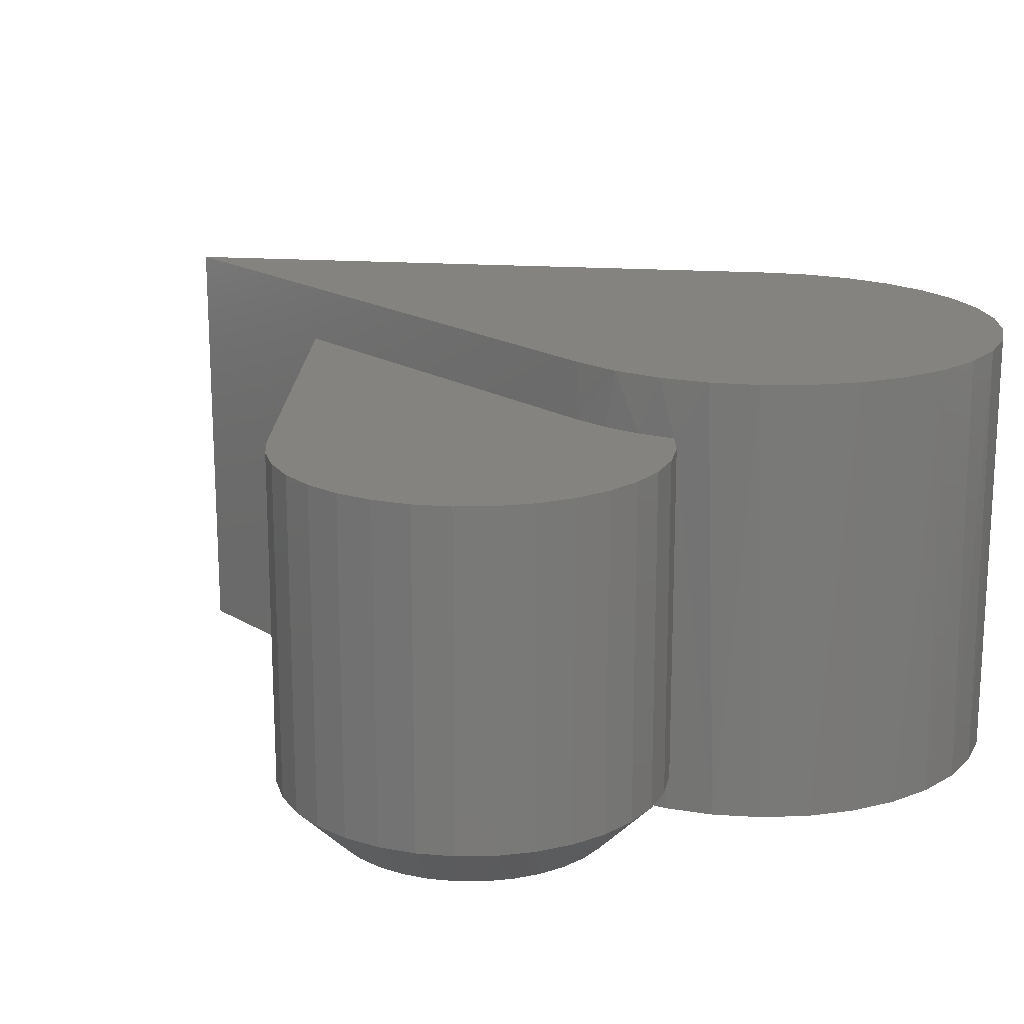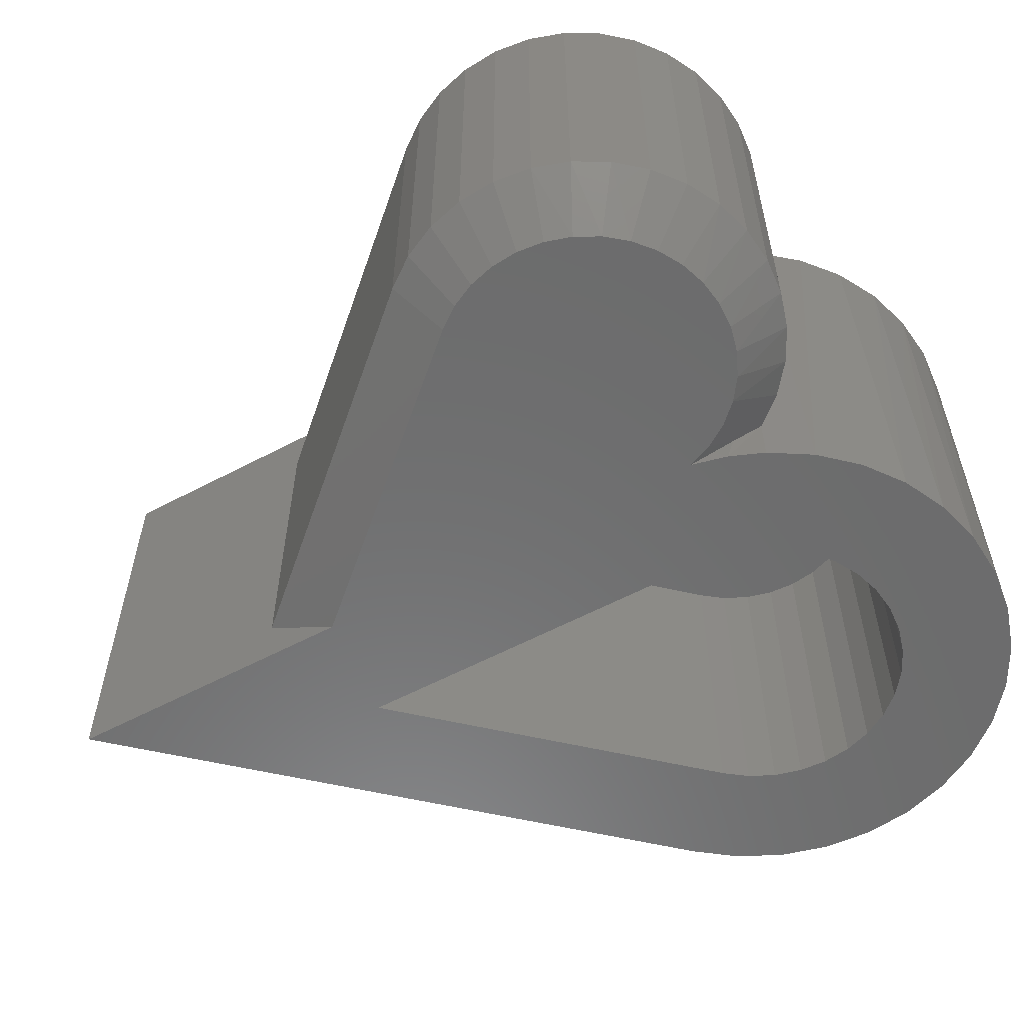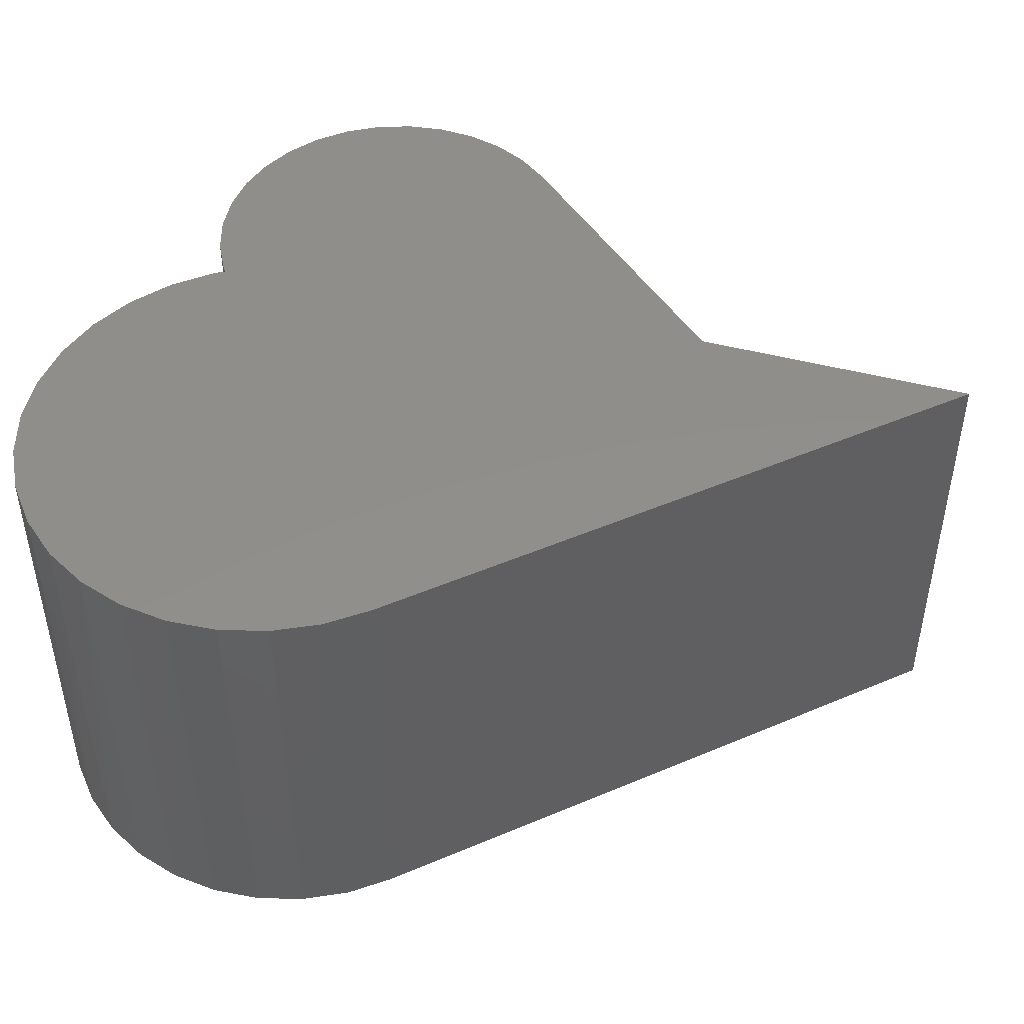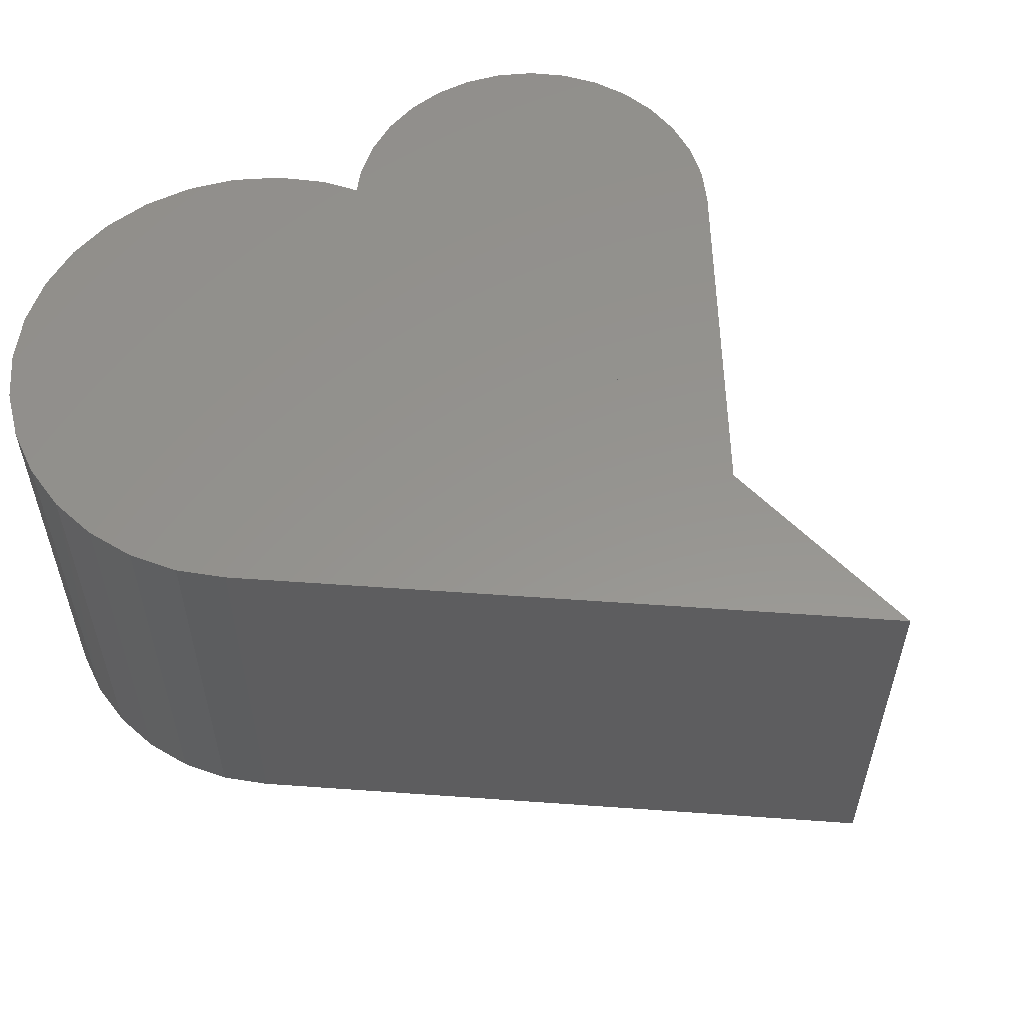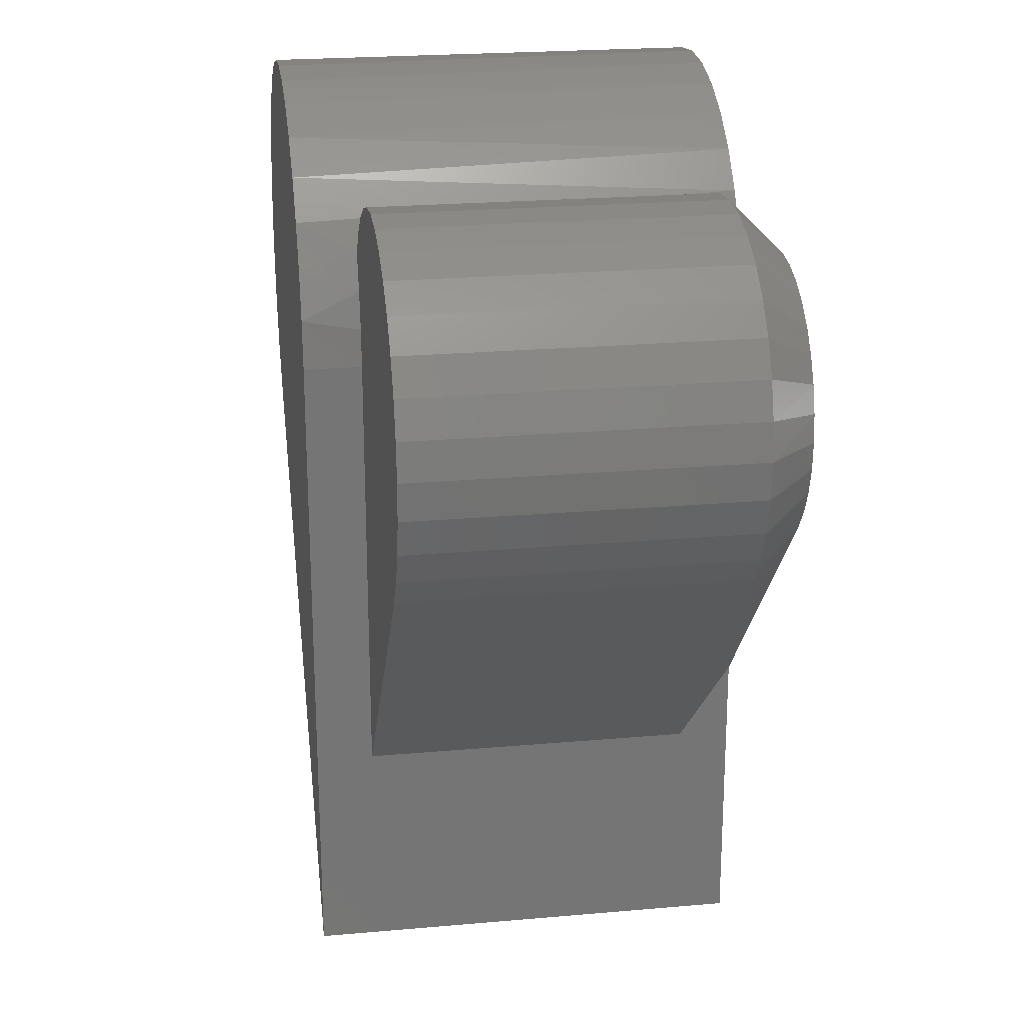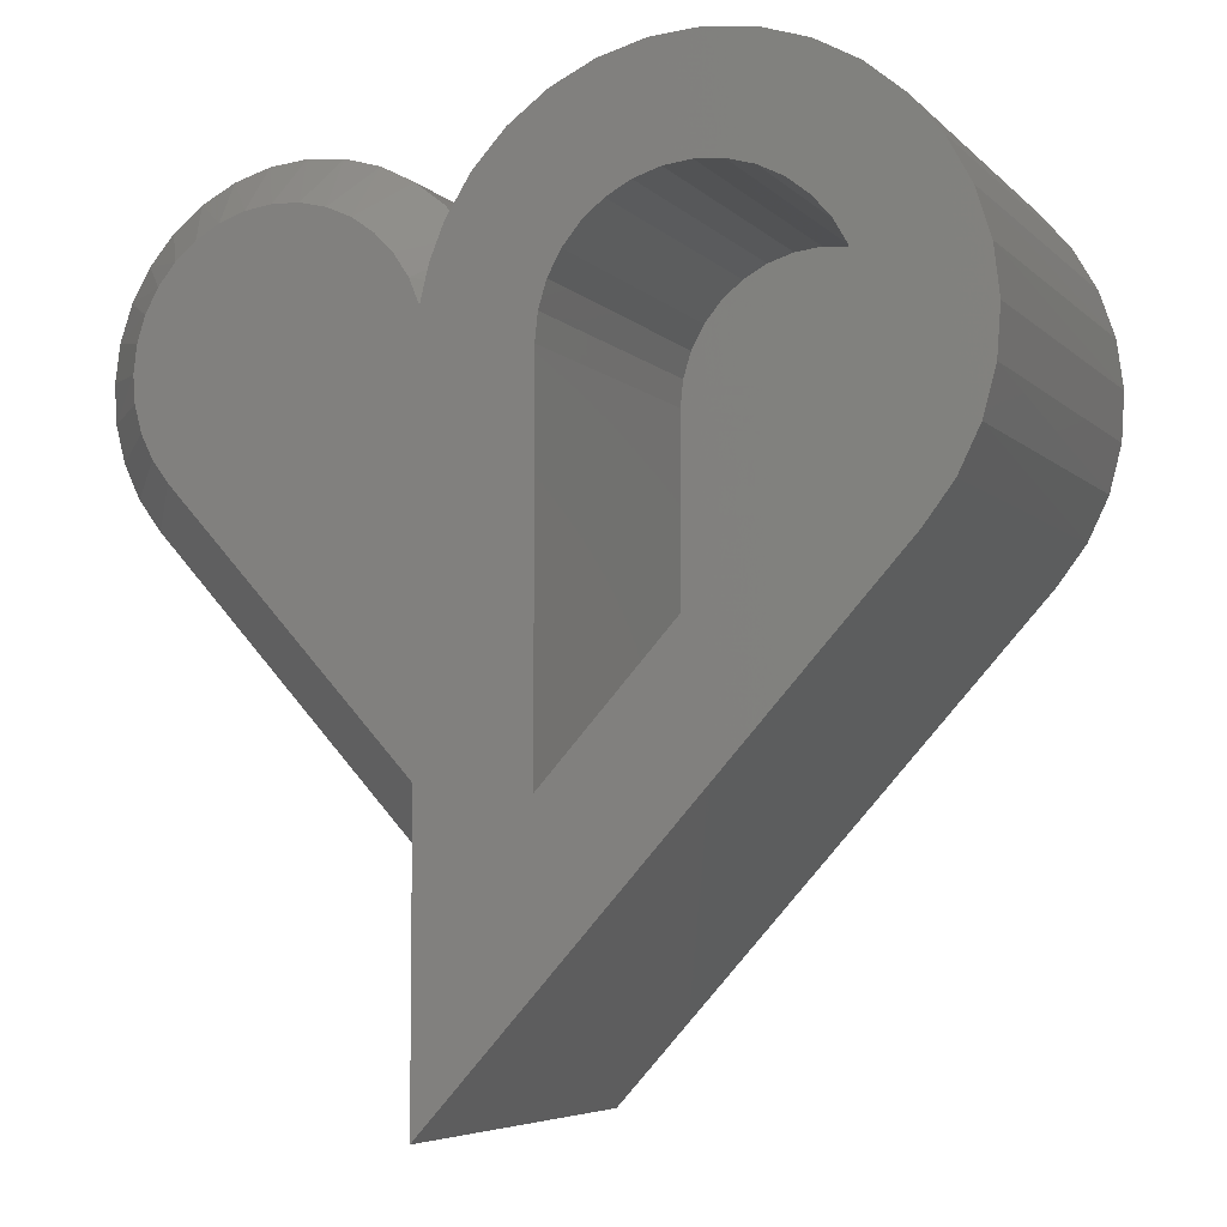
<metadata>
{"format":"stl","ext":"stl","renderer":"f3d","projection":"perspective","resolution":1024,"background":"white","views":[{"elev":18.0,"azim":-40.3,"up":"+Y"},{"elev":-58.2,"azim":-61.3,"up":"+Y"},{"elev":47.5,"azim":106.3,"up":"+Y"},{"elev":57.1,"azim":136.3,"up":"+Y"},{"elev":22.6,"azim":-98.7,"up":"+Z"},{"elev":-5.8,"azim":22.4,"up":"+Z"}]}
</metadata>
<code>
# stl→obj: 151 verts, 298 faces
v -0.06434 0.07031 0.06242
v -0.05612 3.335e-17 0.09434
v -0.04715 0.07031 0.119
v -0.06618 -0.4688 0.05238
v -0.05568 -0.4688 0.09573
v -0.06019 -0.4532 0.0803
v -0.03897 -0.4688 0.1371
v -0.008535 -0.4688 0.1865
v -0.03897 -0.4062 0.1371
v 0.01795 0.07031 0.2171
v -0.01937 0.07031 0.1712
v 0.03069 -0.4688 0.2292
v 0.06341 0.07031 0.2549
v 0.0773 -0.4688 0.2638
v 0.1153 0.07031 0.2833
v 0.1296 -0.4688 0.2889
v 0.1717 0.07031 0.3011
v 0.1857 -0.4688 0.3037
v 0.2305 0.07031 0.3077
v 0.2436 -0.4688 0.3076
v 0.2894 0.07031 0.3029
v 0.3012 -0.4688 0.3005
v 0.3463 0.07031 0.2868
v 0.3564 -0.4688 0.2826
v 0.399 0.07031 0.26
v 0.4072 -0.4688 0.2546
v 0.4456 0.07031 0.2236
v 0.4518 -0.4688 0.2175
v 0.4843 0.07031 0.1789
v 0.4886 -0.4688 0.1727
v 0.5137 0.07031 0.1275
v 0.5163 -0.4688 0.1217
v 0.5326 0.07031 0.0715
v 0.5337 -0.4688 0.06635
v 0.5404 0.07031 0.01288
v 0.5405 -0.4688 0.008713
v 0.5367 0.07031 -0.04615
v 0.5362 -0.4688 -0.04915
v 0.5217 0.07031 -0.1034
v -0.03897 4.597e-17 0.1371
v -0.07031 0.07031 0.003454
v -0.07031 5.568e-17 0.003794
v -0.06665 3.027e-17 0.0495
v -0.05274 -0.4355 0.1044
v 0.4606 -0.4688 -0.2036
v 0.4606 0.07031 -0.2037
v 0.4955 -0.4688 -0.1573
v 0.4959 0.07031 -0.1566
v 0.521 -0.4688 -0.1052
v -0.4062 -1.541e-33 -0.1562
v -0.4062 -0.4062 -0.1562
v -0.4331 9.813e-18 -0.12
v -0.4331 -0.4062 -0.12
v -0.4526 1.099e-17 -0.07932
v -0.4526 -0.4062 -0.07932
v -0.464 1.278e-17 -0.03566
v -0.464 -0.4062 -0.03566
v -0.4668 1.513e-17 0.009374
v -0.4668 -0.4062 0.009374
v -0.461 1.793e-17 0.05412
v -0.461 -0.4062 0.05412
v -0.4468 2.11e-17 0.09694
v -0.4468 -0.4062 0.09694
v -0.4246 2.451e-17 0.1363
v -0.4246 -0.4062 0.1363
v -0.3954 2.804e-17 0.1706
v -0.3954 -0.4062 0.1706
v -0.3601 3.156e-17 0.1988
v -0.3601 -0.4062 0.1988
v -0.3202 3.494e-17 0.2197
v -0.3202 -0.4062 0.2197
v -0.2769 3.806e-17 0.2326
v -0.2769 -0.4062 0.2326
v -0.232 4.08e-17 0.237
v -0.232 -0.4062 0.237
v -0.1871 4.306e-17 0.2328
v -0.1871 -0.4062 0.2328
v -0.1438 4.475e-17 0.2201
v -0.1438 -0.4062 0.2201
v -0.1037 4.583e-17 0.1993
v -0.1037 -0.4062 0.1993
v -0.06836 4.624e-17 0.1713
v -0.06836 -0.4062 0.1713
v -0.07031 -0.4062 -0.5273
v -0.07031 -1.952e-18 -0.5273
v -0.07031 -0.4688 -0.4342
v 0.0625 -0.4688 -0.4468
v -0.3599 -0.4688 -0.1143
v -0.07031 -0.4688 -0.7923
v 0.2659 -0.4688 0.1722
v 0.09136 -0.4688 0.09787
v 0.1125 -0.4688 0.1238
v -0.2069 -0.4688 0.1728
v -0.2394 -0.4688 0.1743
v -0.2716 -0.4688 0.1698
v -0.1753 -0.4688 0.1651
v 0.2981 -0.4688 0.163
v 0.3279 -0.4688 0.1479
v 0.3623 -0.4688 -0.1143
v 0.3824 -0.4688 -0.08763
v -0.07862 -0.4688 0.08243
v -0.3911 -0.4688 0.06822
v -0.4008 -0.4688 0.03717
v 0.0659 -0.4688 0.0364
v 0.07564 -0.4688 0.06838
v 0.2326 -0.4688 0.1749
v 0.1675 -0.4688 0.1611
v 0.1994 -0.4688 0.1712
v 0.0625 -0.4688 0.003303
v -0.4044 -0.4688 0.004858
v -0.402 -0.4688 -0.02757
v -0.3935 -0.4688 -0.05897
v -0.3793 -0.4688 -0.08822
v 0.1382 -0.4688 0.1451
v -0.3554 -0.4688 0.1222
v -0.1191 -0.4688 0.133
v -0.3306 -0.4688 0.1433
v -0.1457 -0.4688 0.1517
v -0.3024 -0.4688 0.1593
v -0.09646 -0.4688 0.1096
v -0.3758 -0.4688 0.09692
v 0.3542 -0.4688 0.1273
v 0.376 -0.4688 0.102
v 0.3926 -0.4688 0.07295
v 0.4033 -0.4688 0.04127
v 0.4076 -0.4688 0.008134
v 0.4055 -0.4688 -0.02522
v 0.397 -0.4688 -0.05755
v -0.07031 0.07031 -0.7923
v 0.0625 -0.0625 -0.4468
v 0.3623 -0.0625 -0.1144
v 0.2981 -0.0625 0.163
v 0.2659 -0.0625 0.1722
v 0.2326 -0.0625 0.1749
v 0.1994 -0.0625 0.1712
v 0.1675 -0.0625 0.1612
v 0.1382 -0.0625 0.1452
v 0.1125 -0.0625 0.1238
v 0.0914 -0.0625 0.09793
v 0.07567 -0.0625 0.06845
v 0.06591 -0.0625 0.03649
v 0.0625 -0.0625 0.003454
v 0.3278 -0.0625 0.1479
v 0.3542 -0.0625 0.1273
v 0.376 -0.0625 0.102
v 0.3926 -0.0625 0.07302
v 0.4032 -0.0625 0.04136
v 0.4076 -0.0625 0.00824
v 0.4055 -0.0625 -0.02511
v 0.3971 -0.0625 -0.05742
v 0.3825 -0.0625 -0.0875
f 1 2 3
f 4 5 6
f 7 8 9
f 10 11 8
f 8 12 10
f 13 10 12
f 12 14 13
f 15 13 14
f 14 16 15
f 17 15 16
f 16 18 17
f 19 17 18
f 18 20 19
f 21 19 20
f 20 22 21
f 23 21 22
f 22 24 23
f 25 23 24
f 24 26 25
f 27 25 26
f 26 28 27
f 29 27 28
f 28 30 29
f 31 29 30
f 30 32 31
f 33 31 32
f 32 34 33
f 35 33 34
f 34 36 35
f 37 35 36
f 36 38 37
f 39 37 38
f 40 9 8
f 40 8 11
f 40 11 3
f 40 3 2
f 41 42 1
f 1 42 43
f 1 43 2
f 7 9 5
f 5 9 44
f 5 44 6
f 45 46 47
f 47 46 48
f 47 48 49
f 49 48 39
f 49 39 38
f 50 51 52
f 52 51 53
f 52 53 54
f 54 53 55
f 54 55 56
f 56 55 57
f 56 57 58
f 58 57 59
f 58 59 60
f 60 59 61
f 60 61 62
f 62 61 63
f 62 63 64
f 64 63 65
f 64 65 66
f 66 65 67
f 66 67 68
f 68 67 69
f 68 69 70
f 70 69 71
f 70 71 72
f 72 71 73
f 72 73 74
f 74 73 75
f 74 75 76
f 76 75 77
f 76 77 78
f 78 77 79
f 78 79 80
f 80 79 81
f 80 81 82
f 82 81 83
f 82 83 40
f 40 83 9
f 51 50 84
f 84 50 85
f 86 87 88
f 86 89 87
f 90 28 26
f 90 26 24
f 90 24 22
f 5 91 92
f 93 94 95
f 93 95 96
f 28 90 30
f 30 90 97
f 30 97 98
f 99 87 89
f 99 89 45
f 99 45 47
f 99 47 49
f 99 49 100
f 4 101 102
f 4 102 103
f 4 103 104
f 4 104 105
f 4 105 91
f 4 91 5
f 106 90 22
f 106 22 20
f 106 20 18
f 106 18 16
f 106 16 14
f 106 14 12
f 106 12 8
f 8 7 107
f 8 107 108
f 8 108 106
f 109 104 103
f 109 103 110
f 109 110 111
f 109 111 112
f 109 112 113
f 109 113 88
f 109 88 87
f 5 92 7
f 7 92 114
f 7 114 107
f 115 116 117
f 117 116 118
f 117 118 119
f 119 118 96
f 119 96 95
f 116 115 120
f 120 115 121
f 120 121 101
f 101 121 102
f 30 98 32
f 32 98 122
f 32 122 34
f 34 122 123
f 34 123 124
f 34 124 36
f 36 124 125
f 36 125 126
f 36 126 38
f 38 126 127
f 38 127 128
f 100 49 128
f 128 49 38
f 42 41 85
f 85 41 129
f 85 129 84
f 84 129 89
f 84 89 86
f 89 129 45
f 45 129 46
f 101 44 120
f 6 44 101
f 6 101 4
f 55 111 57
f 57 111 110
f 57 110 59
f 111 55 112
f 112 55 53
f 112 53 113
f 113 53 51
f 113 51 88
f 44 9 120
f 120 9 83
f 120 83 116
f 116 83 81
f 116 81 118
f 118 81 79
f 118 79 96
f 96 79 77
f 96 77 93
f 93 77 75
f 93 75 94
f 94 75 73
f 94 73 95
f 71 95 73
f 95 71 119
f 119 71 69
f 119 69 117
f 117 69 67
f 117 67 115
f 65 115 67
f 115 65 121
f 121 65 63
f 121 63 102
f 102 63 61
f 102 61 103
f 61 59 103
f 103 59 110
f 88 51 86
f 86 51 84
f 74 76 72
f 70 72 76
f 42 85 50
f 42 50 52
f 42 52 54
f 42 54 56
f 42 56 58
f 42 58 60
f 42 60 43
f 76 78 70
f 70 78 80
f 70 80 68
f 68 80 82
f 68 82 66
f 66 82 40
f 66 40 64
f 64 40 2
f 64 2 62
f 62 2 43
f 62 43 60
f 87 99 130
f 130 99 131
f 132 90 133
f 133 90 106
f 133 106 134
f 134 106 108
f 134 108 135
f 135 108 107
f 135 107 136
f 136 107 114
f 136 114 137
f 137 114 92
f 137 92 138
f 138 92 91
f 138 91 139
f 139 91 105
f 139 105 140
f 140 105 104
f 140 104 141
f 141 104 109
f 141 109 142
f 90 132 97
f 97 132 143
f 97 143 98
f 98 143 144
f 98 144 122
f 122 144 145
f 122 145 123
f 123 145 146
f 123 146 124
f 124 146 147
f 124 147 125
f 125 147 148
f 125 148 126
f 126 148 149
f 126 149 127
f 127 149 150
f 127 150 128
f 128 150 151
f 128 151 100
f 100 151 131
f 100 131 99
f 109 87 142
f 142 87 130
f 41 1 33
f 41 33 35
f 41 35 37
f 41 37 39
f 41 39 48
f 41 48 46
f 41 46 129
f 19 21 17
f 17 21 23
f 17 23 15
f 15 23 25
f 15 25 13
f 13 25 27
f 13 27 10
f 10 27 29
f 10 29 11
f 11 29 31
f 11 31 3
f 3 31 33
f 3 33 1
f 135 133 134
f 132 133 135
f 142 130 131
f 142 131 151
f 142 151 150
f 142 150 149
f 142 149 148
f 142 148 147
f 142 147 141
f 141 147 140
f 140 147 146
f 140 146 139
f 139 146 145
f 139 145 138
f 138 145 144
f 138 144 137
f 137 144 143
f 137 143 136
f 136 143 132
f 136 132 135

</code>
